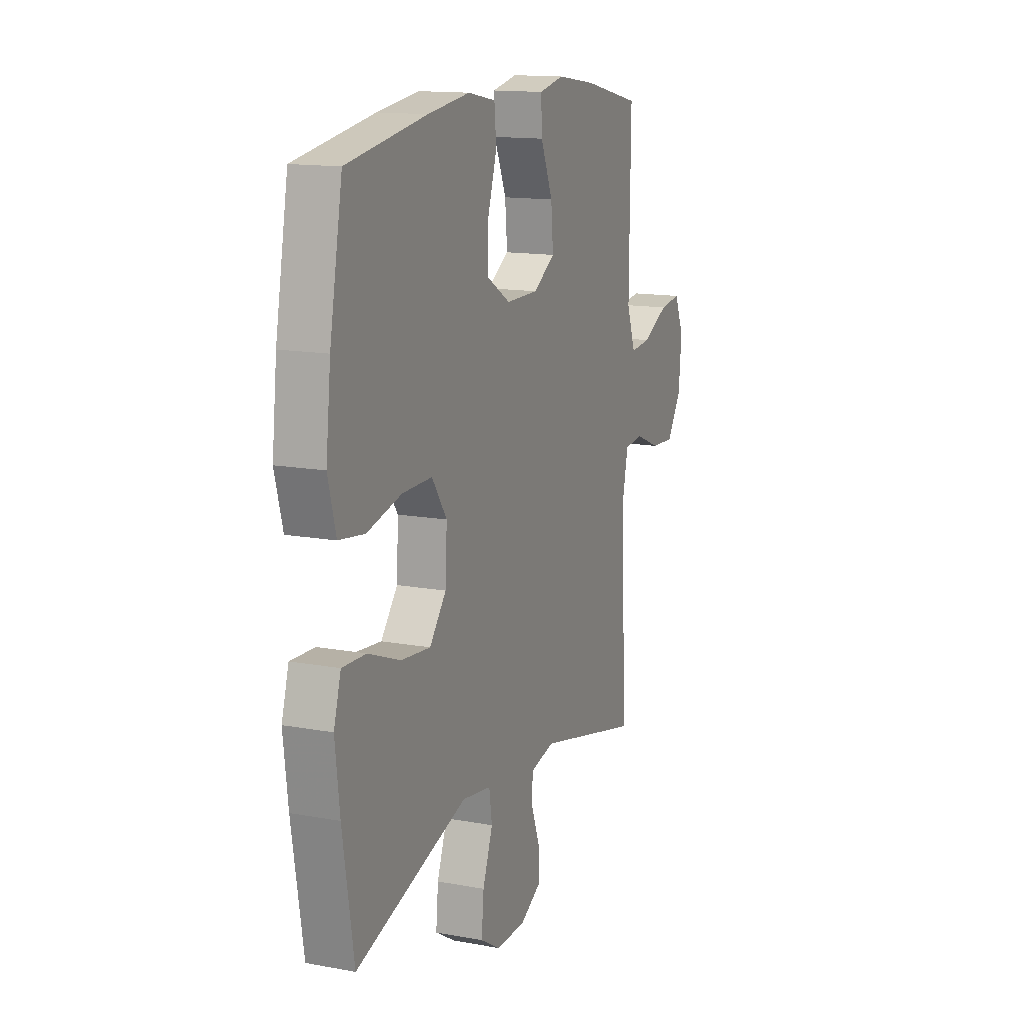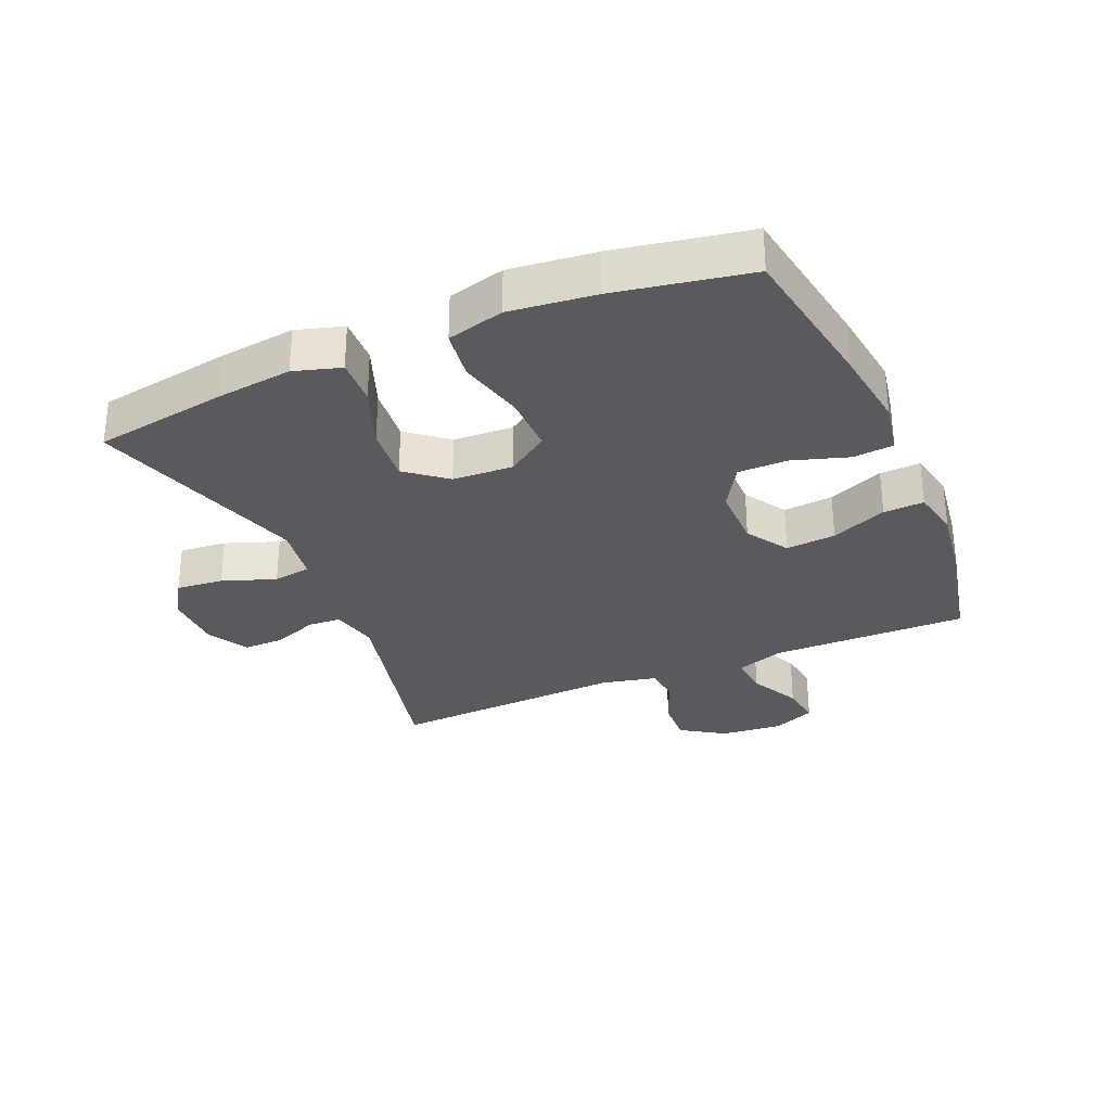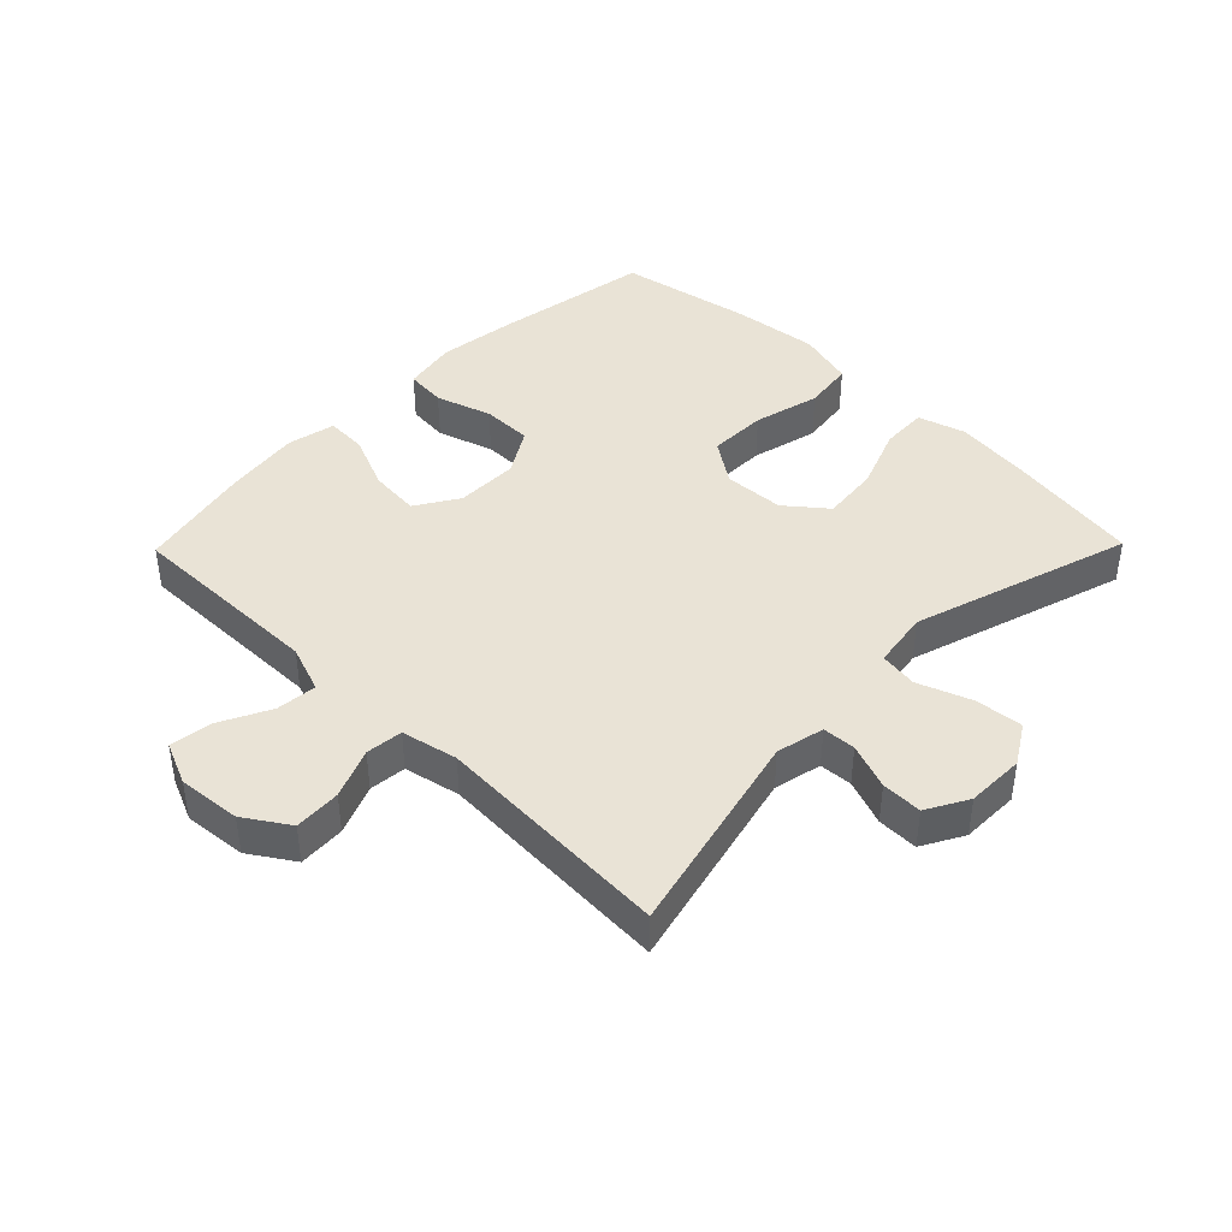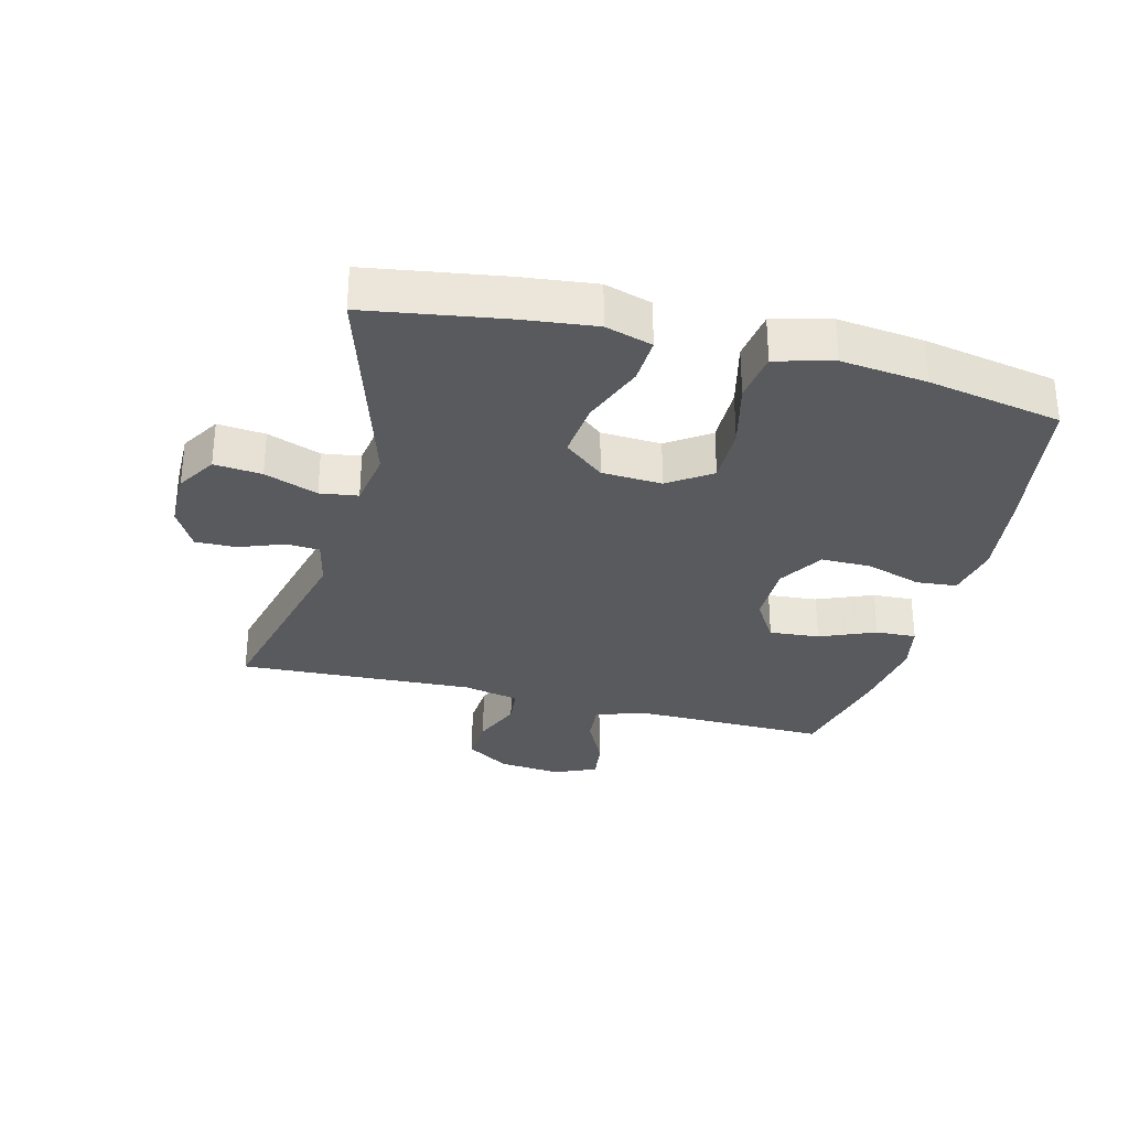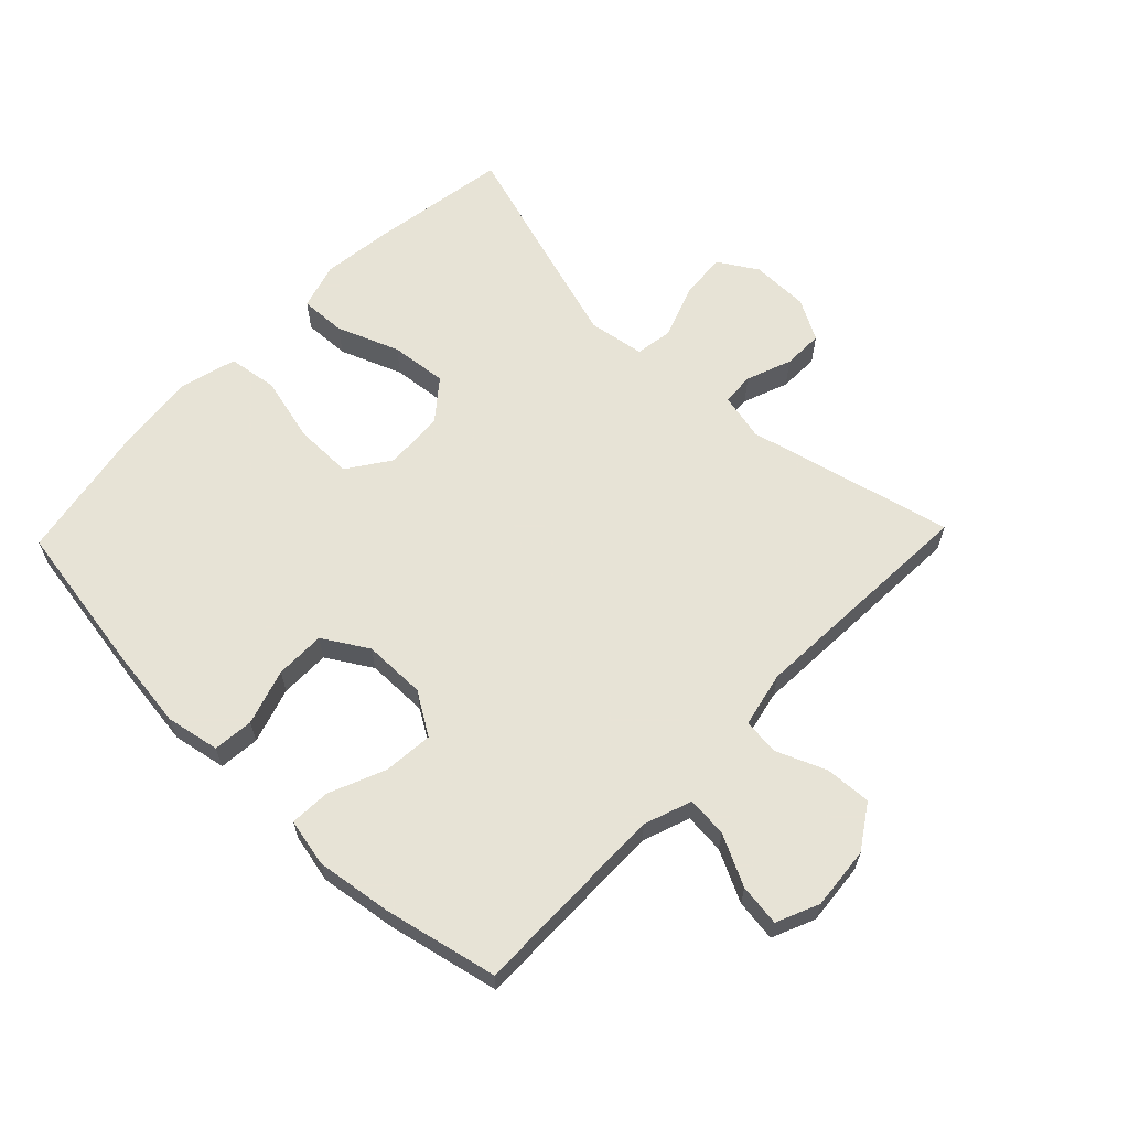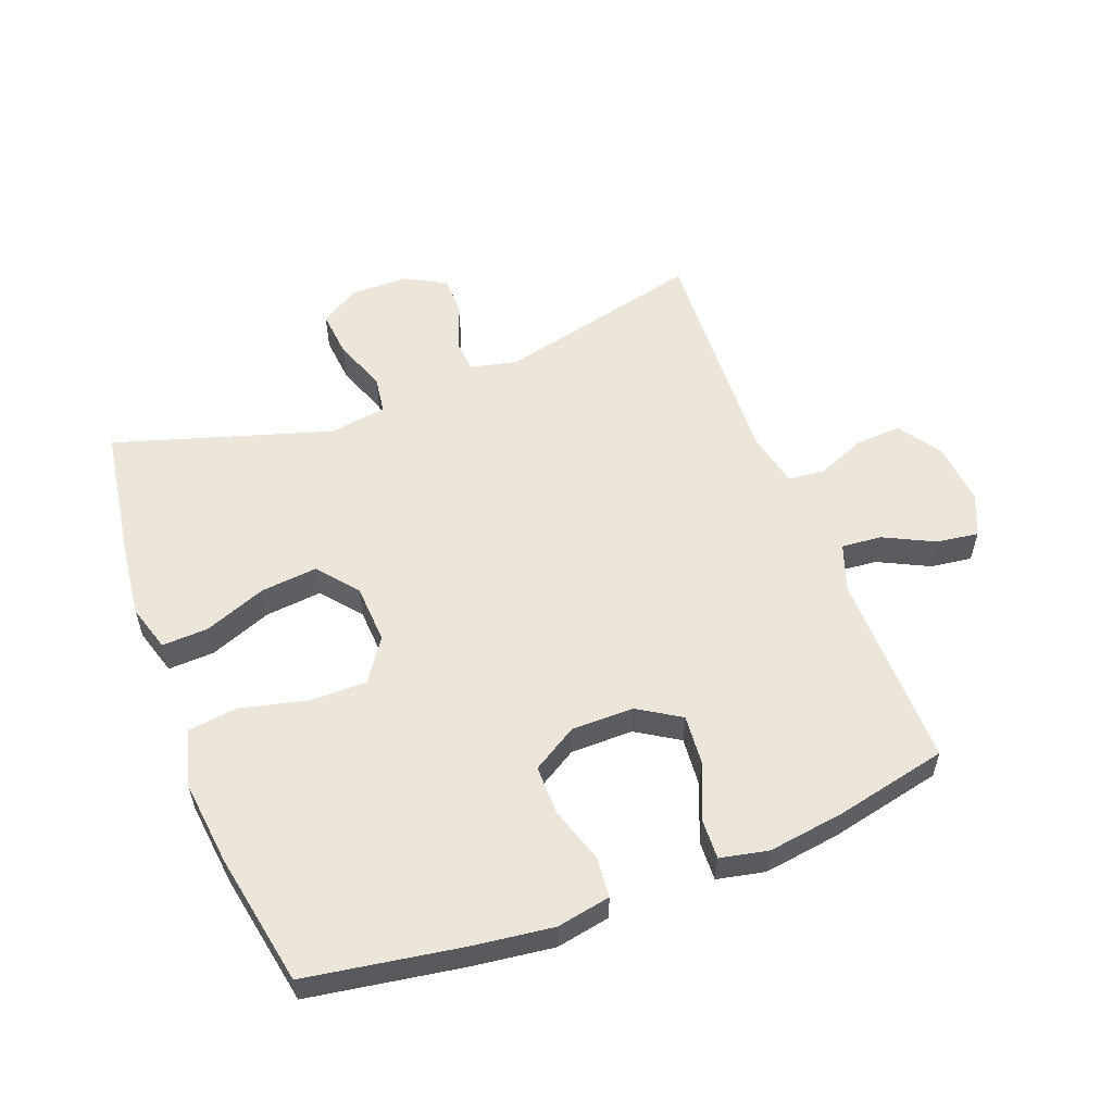
<metadata>
{"format":"obj","ext":"obj","renderer":"f3d","projection":"perspective","resolution":1024,"background":"white","views":[{"elev":14.2,"azim":-67.9,"up":"+Z"},{"elev":-30.6,"azim":-66.7,"up":"+Y"},{"elev":42.2,"azim":134.4,"up":"+Y"},{"elev":-31.0,"azim":-104.5,"up":"+Y"},{"elev":62.6,"azim":43.9,"up":"+Y"},{"elev":56.0,"azim":-21.0,"up":"+Y"}]}
</metadata>
<code>
v -0.5 0.07 -0.5
v -0.534 0.07 -0.287
v -0.548 0.07 -0.169
v -0.526 0.07 -0.095
v -0.453 0.07 -0.098
v -0.354 0.07 -0.136
v -0.264 0.07 -0.145
v -0.213 0.07 -0.082
v -0.208 0.07 0.013
v -0.254 0.07 0.08
v -0.346 0.07 0.079
v -0.451 0.07 0.053
v -0.53 0.07 0.064
v -0.554 0.07 0.154
v -0.539 0.07 0.289
v -0.5 0.07 0.5
v -0.257 0.07 0.54
v -0.128 0.07 0.557
v -0.043 0.07 0.541
v -0.037 0.07 0.477
v -0.065 0.07 0.389
v -0.065 0.07 0.31
v 0.006 0.07 0.267
v 0.105 0.07 0.267
v 0.172 0.07 0.309
v 0.165 0.07 0.388
v 0.128 0.07 0.476
v 0.125 0.07 0.54
v 0.201 0.07 0.556
v 0.322 0.07 0.539
v 0.5 0.07 0.5
v 0.498 0.07 0.307
v 0.497 0.07 0.187
v 0.524 0.07 0.112
v 0.588 0.07 0.118
v 0.668 0.07 0.158
v 0.734 0.07 0.167
v 0.763 0.07 0.1
v 0.754 0.07 0.001
v 0.709 0.07 -0.068
v 0.636 0.07 -0.064
v 0.558 0.07 -0.032
v 0.5 0.07 -0.038
v 0.481 0.07 -0.126
v 0.5 0.07 -0.5
v 0.174 0.07 -0.422
v 0.099 0.07 -0.439
v 0.096 0.07 -0.491
v 0.123 0.07 -0.563
v 0.124 0.07 -0.627
v 0.059 0.07 -0.663
v -0.033 0.07 -0.664
v -0.095 0.07 -0.626
v -0.088 0.07 -0.551
v -0.057 0.07 -0.467
v -0.066 0.07 -0.407
v -0.156 0.07 -0.393
v -0.5 0 -0.5
v -0.534 0 -0.287
v -0.548 0 -0.169
v -0.526 0 -0.095
v -0.453 0 -0.098
v -0.354 0 -0.136
v -0.264 0 -0.145
v -0.213 0 -0.082
v -0.208 0 0.013
v -0.254 0 0.08
v -0.346 0 0.079
v -0.451 0 0.053
v -0.53 0 0.064
v -0.554 0 0.154
v -0.539 0 0.289
v -0.5 0 0.5
v -0.257 0 0.54
v -0.128 0 0.557
v -0.043 0 0.541
v -0.037 0 0.477
v -0.065 0 0.389
v -0.065 0 0.31
v 0.006 0 0.267
v 0.105 0 0.267
v 0.172 0 0.309
v 0.165 0 0.388
v 0.128 0 0.476
v 0.125 0 0.54
v 0.201 0 0.556
v 0.322 0 0.539
v 0.5 0 0.5
v 0.498 0 0.307
v 0.497 0 0.187
v 0.524 0 0.112
v 0.588 0 0.118
v 0.668 0 0.158
v 0.734 0 0.167
v 0.763 0 0.1
v 0.754 0 0.001
v 0.709 0 -0.068
v 0.636 0 -0.064
v 0.558 0 -0.032
v 0.5 0 -0.038
v 0.481 0 -0.126
v 0.5 0 -0.5
v 0.174 0 -0.422
v 0.099 0 -0.439
v 0.096 0 -0.491
v 0.123 0 -0.563
v 0.124 0 -0.627
v 0.059 0 -0.663
v -0.033 0 -0.664
v -0.095 0 -0.626
v -0.088 0 -0.551
v -0.057 0 -0.467
v -0.066 0 -0.407
v -0.156 0 -0.393
f 53 54 55
f 52 53 55
f 51 52 55
f 50 51 55
f 49 50 55
f 48 49 55
f 47 48 55 56
f 46 47 56
f 44 45 46
f 46 56 57
f 44 46 57
f 43 44 57
f 40 41 42
f 39 40 42
f 38 39 42
f 37 38 42
f 36 37 42
f 35 36 42
f 34 35 42 43
f 57 1 2
f 43 57 2
f 34 43 2
f 33 34 2
f 30 31 32
f 29 30 32
f 28 29 32
f 27 28 32
f 26 27 32
f 25 26 32 33
f 19 20 21
f 18 19 21
f 17 18 21
f 16 17 21
f 15 16 21
f 14 15 21
f 13 14 21
f 12 13 21
f 11 12 21
f 10 11 21 22
f 9 10 22 23
f 4 5 6
f 3 4 6
f 2 3 6
f 2 6 7
f 33 2 7
f 33 7 8
f 25 33 8
f 24 25 8
f 8 9 23 24
f 112 111 110
f 112 110 109
f 112 109 108
f 112 108 107
f 112 107 106
f 112 106 105
f 113 112 105 104
f 113 104 103
f 103 102 101
f 114 113 103
f 114 103 101
f 114 101 100
f 99 98 97
f 99 97 96
f 99 96 95
f 99 95 94
f 99 94 93
f 99 93 92
f 100 99 92 91
f 59 58 114
f 59 114 100
f 59 100 91
f 59 91 90
f 89 88 87
f 89 87 86
f 89 86 85
f 89 85 84
f 89 84 83
f 90 89 83 82
f 78 77 76
f 78 76 75
f 78 75 74
f 78 74 73
f 78 73 72
f 78 72 71
f 78 71 70
f 78 70 69
f 78 69 68
f 79 78 68 67
f 80 79 67 66
f 63 62 61
f 63 61 60
f 63 60 59
f 64 63 59
f 64 59 90
f 65 64 90
f 65 90 82
f 65 82 81
f 81 80 66 65
f 1 58 59 2
f 2 59 60 3
f 3 60 61 4
f 4 61 62 5
f 5 62 63 6
f 6 63 64 7
f 7 64 65 8
f 8 65 66 9
f 9 66 67 10
f 10 67 68 11
f 11 68 69 12
f 12 69 70 13
f 13 70 71 14
f 14 71 72 15
f 15 72 73 16
f 16 73 74 17
f 17 74 75 18
f 18 75 76 19
f 19 76 77 20
f 20 77 78 21
f 21 78 79 22
f 22 79 80 23
f 23 80 81 24
f 24 81 82 25
f 25 82 83 26
f 26 83 84 27
f 27 84 85 28
f 28 85 86 29
f 29 86 87 30
f 30 87 88 31
f 31 88 89 32
f 32 89 90 33
f 33 90 91 34
f 34 91 92 35
f 35 92 93 36
f 36 93 94 37
f 37 94 95 38
f 38 95 96 39
f 39 96 97 40
f 40 97 98 41
f 41 98 99 42
f 42 99 100 43
f 43 100 101 44
f 44 101 102 45
f 45 102 103 46
f 46 103 104 47
f 47 104 105 48
f 48 105 106 49
f 49 106 107 50
f 50 107 108 51
f 51 108 109 52
f 52 109 110 53
f 53 110 111 54
f 54 111 112 55
f 55 112 113 56
f 56 113 114 57
f 57 114 58 1

</code>
